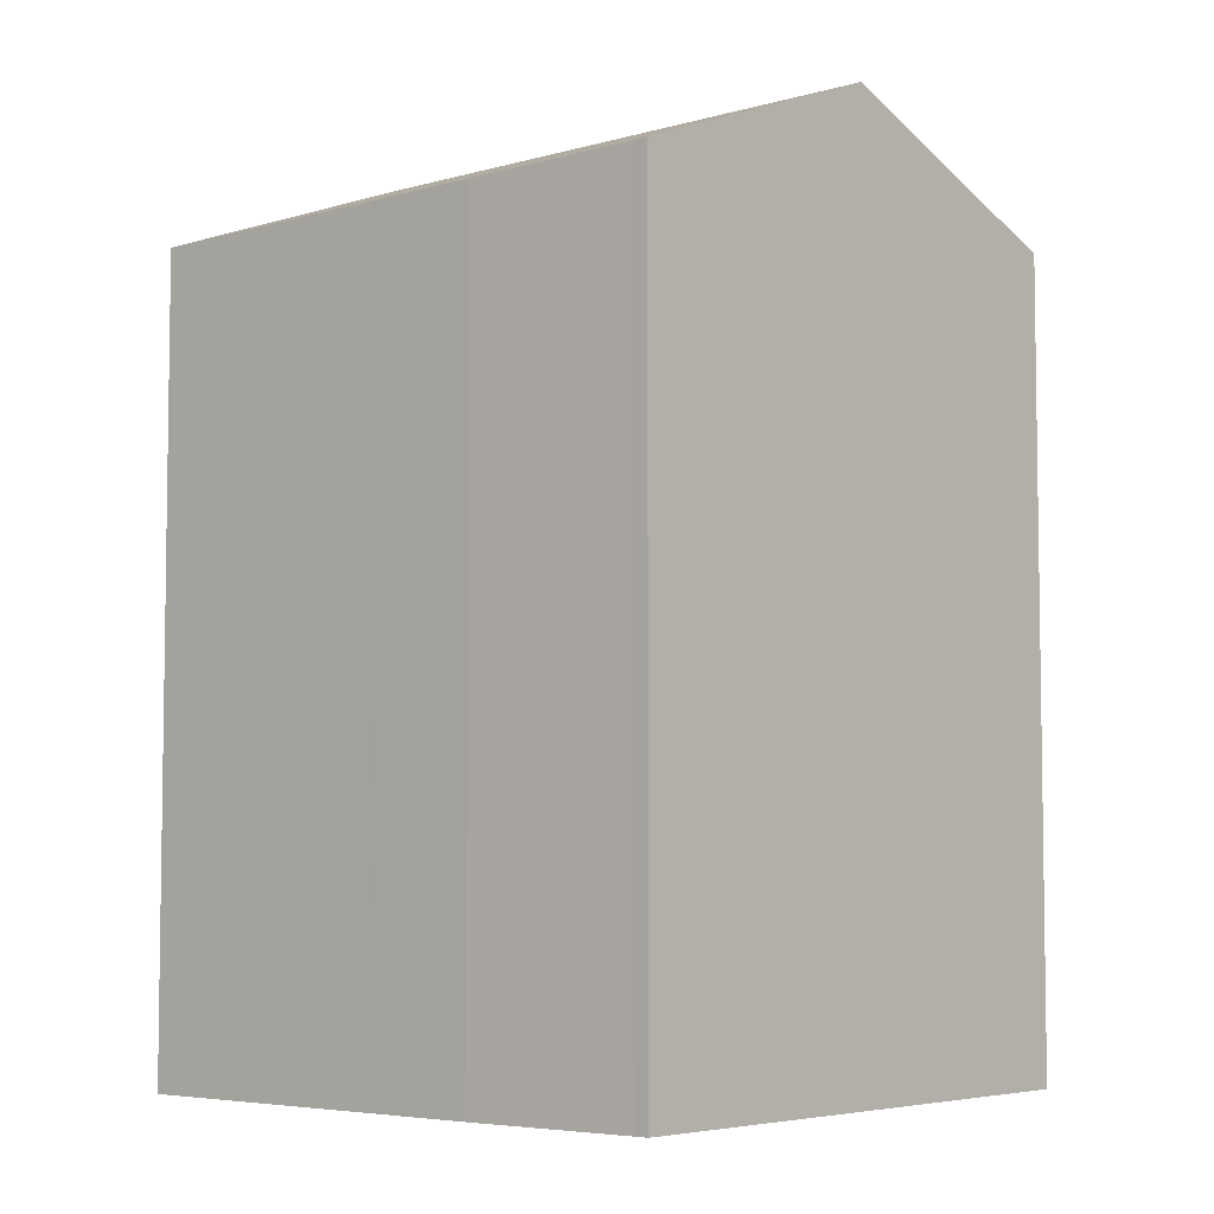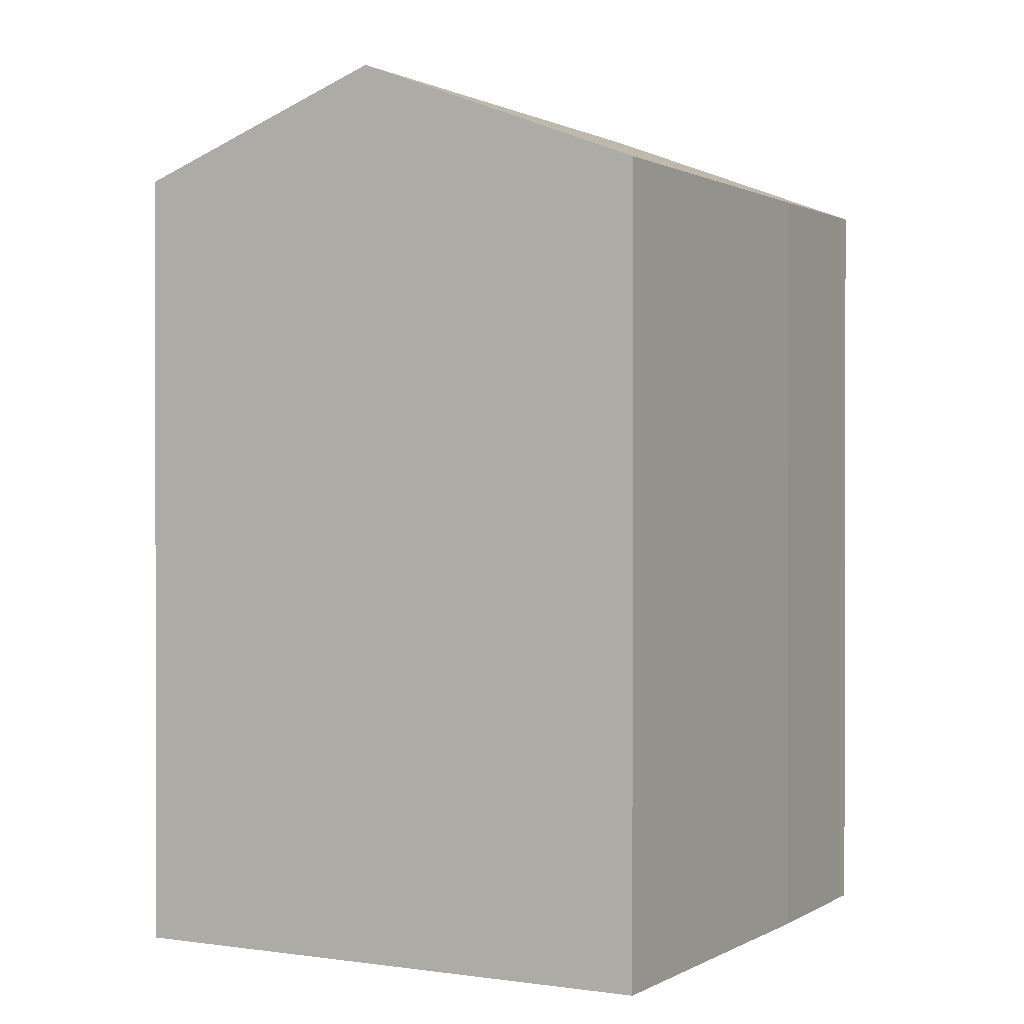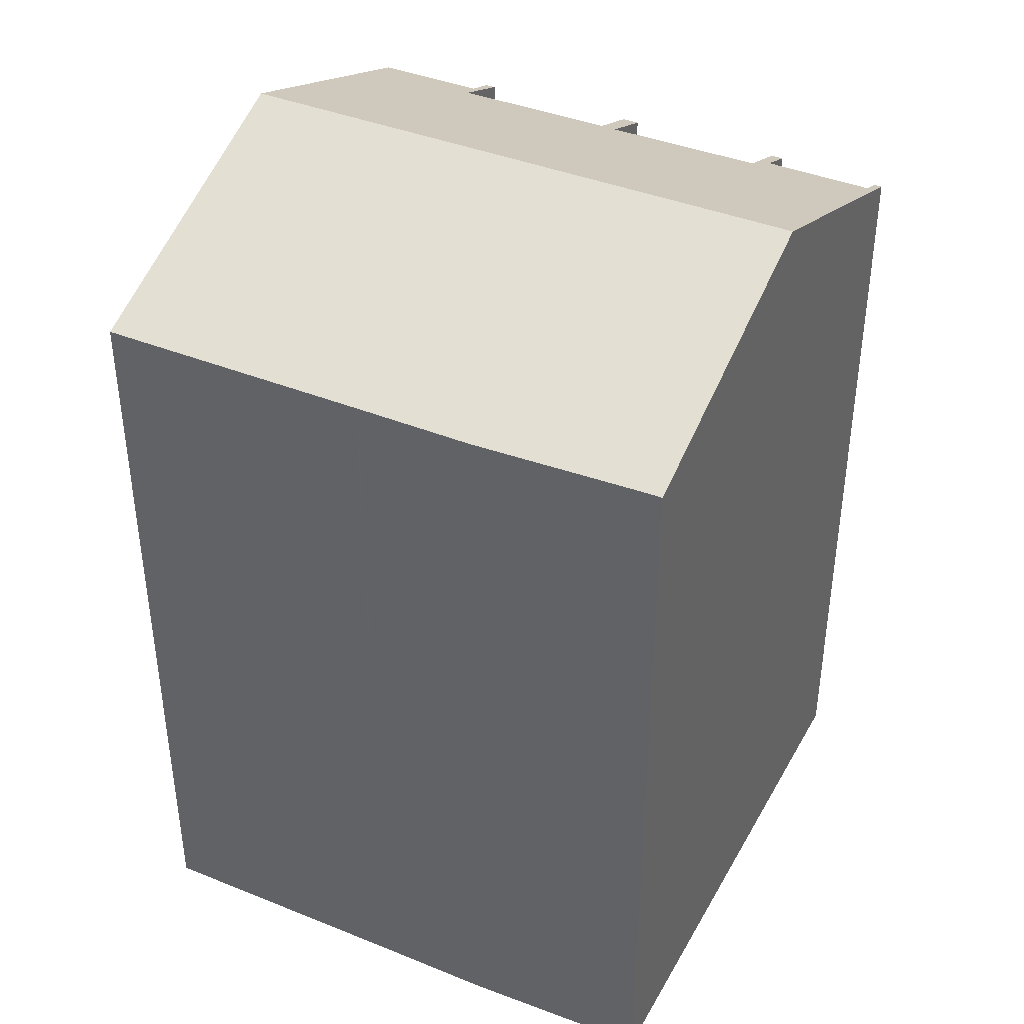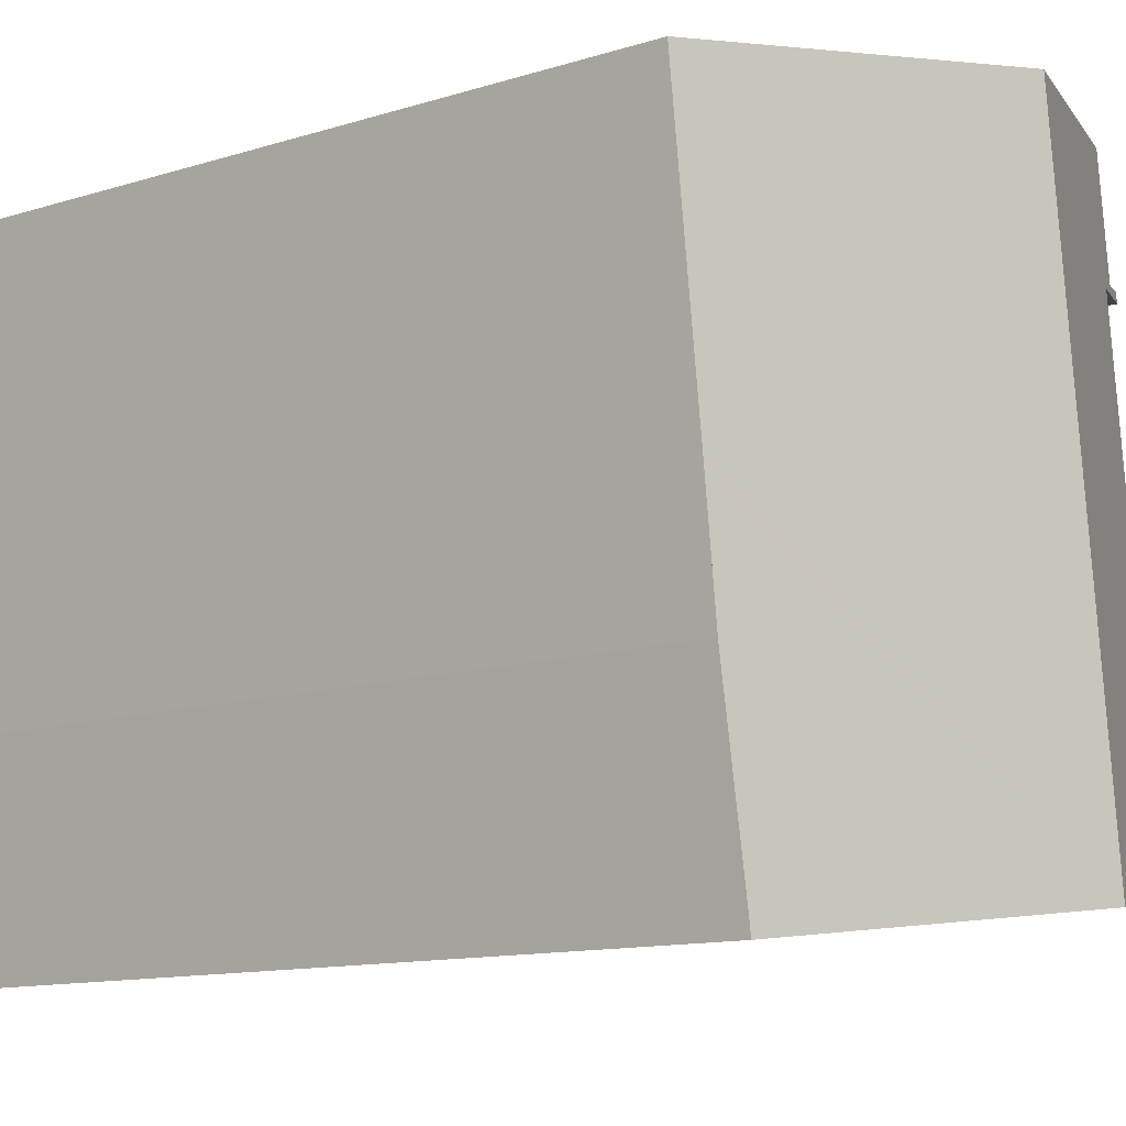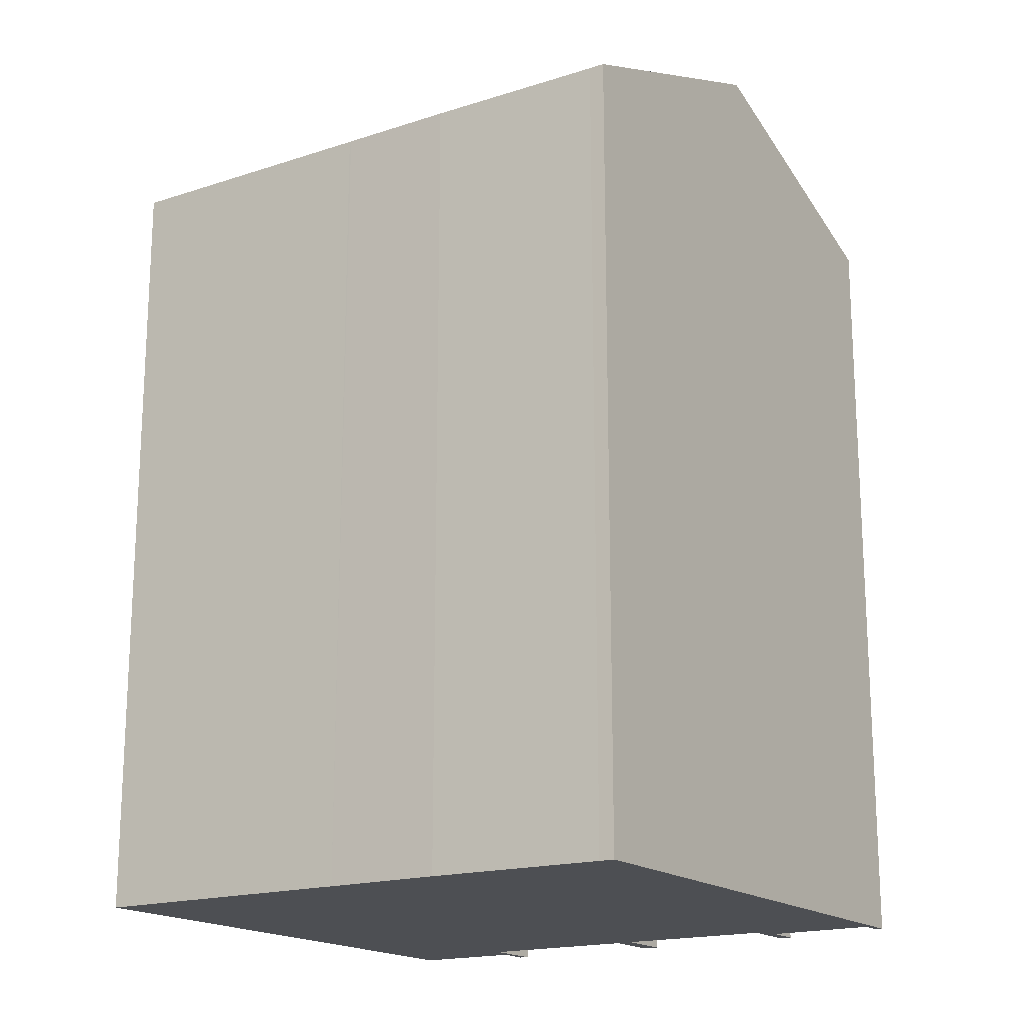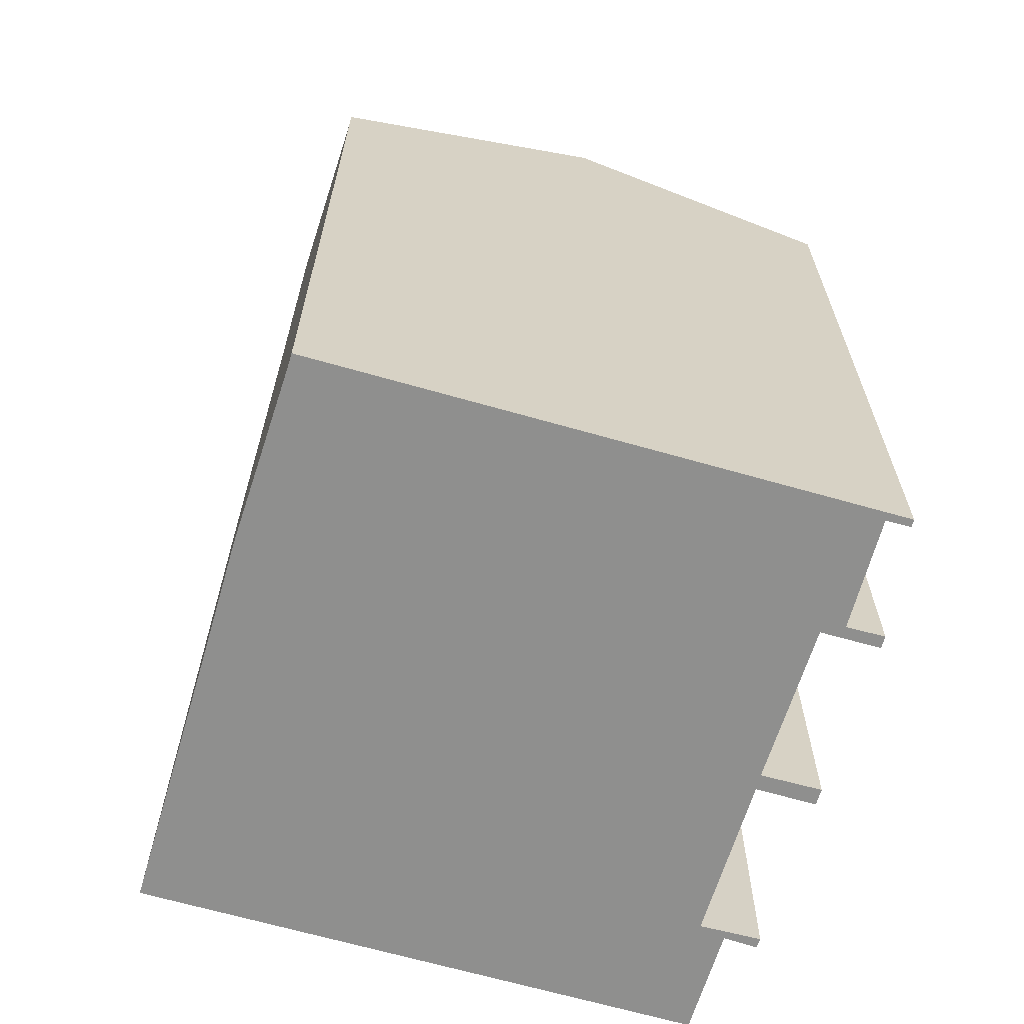
<metadata>
{"format":"obj","ext":"obj","renderer":"f3d","projection":"perspective","resolution":1024,"background":"white","views":[{"elev":-5.4,"azim":138.5,"up":"+Y"},{"elev":0.7,"azim":36.2,"up":"+Y"},{"elev":40.1,"azim":123.9,"up":"+Y"},{"elev":-11.6,"azim":127.8,"up":"+Z"},{"elev":-17.8,"azim":130.2,"up":"+Y"},{"elev":-65.2,"azim":171.0,"up":"+Y"}]}
</metadata>
<code>
v  15.39 19.72 2.89
v  8.925 22.52 10.65
v  16.28 19.72 9.697
v  7.013 22.52 -3.86
v  15.38 19.72 2.846
v  15.01 19.71 -0.076
v  14.31 19.76 -4.387
v  14.26 19.77 -4.763
v  0.036 19.7 0.308
v  0.948 20.07 -0.1
v  0 19.7 1.207e-15
v  0.619 19.71 4.671
v  2.072 20.28 4.08
v  0.563 19.71 4.253
v  1.18 19.71 8.927
v  2.659 20.28 8.524
v  1.137 19.7 8.675
v  2.018 20.03 8.784
v  0.055 19.86 -2.8
v  0.03 19.86 -2.99
v  0.661 20.09 -2.869
v  1.506 20.26 0.126
v  0.675 19.95 0.229
v  2.108 20.27 4.475
v  2.385 20.03 11.5
v  2.018 -5.379e-16 8.784
v  1.18 -5.466e-16 8.927
v  2.385 -7.043e-16 11.5
v  16.28 -5.938e-16 9.697
v  8.925 -6.522e-16 10.65
v  0.661 1.757e-16 -2.869
v  0.055 1.715e-16 -2.8
v  1.506 -7.715e-18 0.126
v  0.036 -1.886e-17 0.308
v  0.675 -1.402e-17 0.229
v  2.108 -2.74e-16 4.475
v  0.619 -2.86e-16 4.671
v  0.03 1.831e-16 -2.99
v  0.948 6.123e-18 -0.1
v  0 0 0
v  2.072 -2.498e-16 4.08
v  0.563 -2.604e-16 4.253
v  2.659 -5.219e-16 8.524
v  1.137 -5.312e-16 8.675
v  15.39 -1.77e-16 2.89
v  15.02 19.71 -0.02
v  15.02 1.225e-18 -0.02
v  15.38 -1.743e-16 2.846
v  14.31 2.686e-16 -4.387
v  15.01 4.654e-18 -0.076
v  14.26 2.917e-16 -4.763
v  7.013 2.364e-16 -3.86
g defaultobject
f 1 2 3
f 2 1 4
f 4 1 5
f 4 5 6
f 4 6 7
f 4 7 8
f 9 10 11
f 12 13 14
f 15 16 17
f 16 15 18
f 19 4 20
f 4 19 21
f 4 21 10
f 4 10 22
f 4 22 2
f 22 10 9
f 22 9 23
f 2 22 13
f 2 13 24
f 24 13 12
f 2 24 16
f 2 16 18
f 2 18 25
f 15 26 18
f 26 15 27
f 25 3 2
f 3 25 28
f 3 28 29
f 29 28 30
f 19 31 21
f 31 19 32
f 23 33 22
f 33 23 9
f 33 9 34
f 33 34 35
f 12 36 24
f 36 12 37
f 18 28 25
f 28 18 26
f 38 19 20
f 19 38 32
f 31 10 21
f 10 31 39
f 40 9 11
f 9 40 34
f 22 41 13
f 41 22 33
f 42 12 14
f 12 42 37
f 24 43 16
f 43 24 36
f 17 27 15
f 27 17 44
f 29 1 3
f 1 29 45
f 45 5 1
f 5 45 46
f 46 45 47
f 47 45 48
f 6 49 7
f 49 6 46
f 49 46 47
f 49 47 50
f 7 51 8
f 51 7 49
f 8 20 4
f 20 8 51
f 20 51 38
f 38 51 52
f 39 11 10
f 11 39 40
f 41 14 13
f 14 41 42
f 43 17 16
f 17 43 44
f 52 32 38
f 32 52 31
f 31 52 39
f 39 52 33
f 33 52 41
f 41 52 36
f 36 52 43
f 43 52 28
f 28 52 30
f 30 52 51
f 30 51 49
f 30 49 29
f 29 49 45
f 45 49 50
f 45 50 47
f 45 47 48
f 43 27 44
f 27 43 26
f 26 43 28
f 41 37 42
f 37 41 36
f 39 34 40
f 34 39 35
f 35 39 33

</code>
